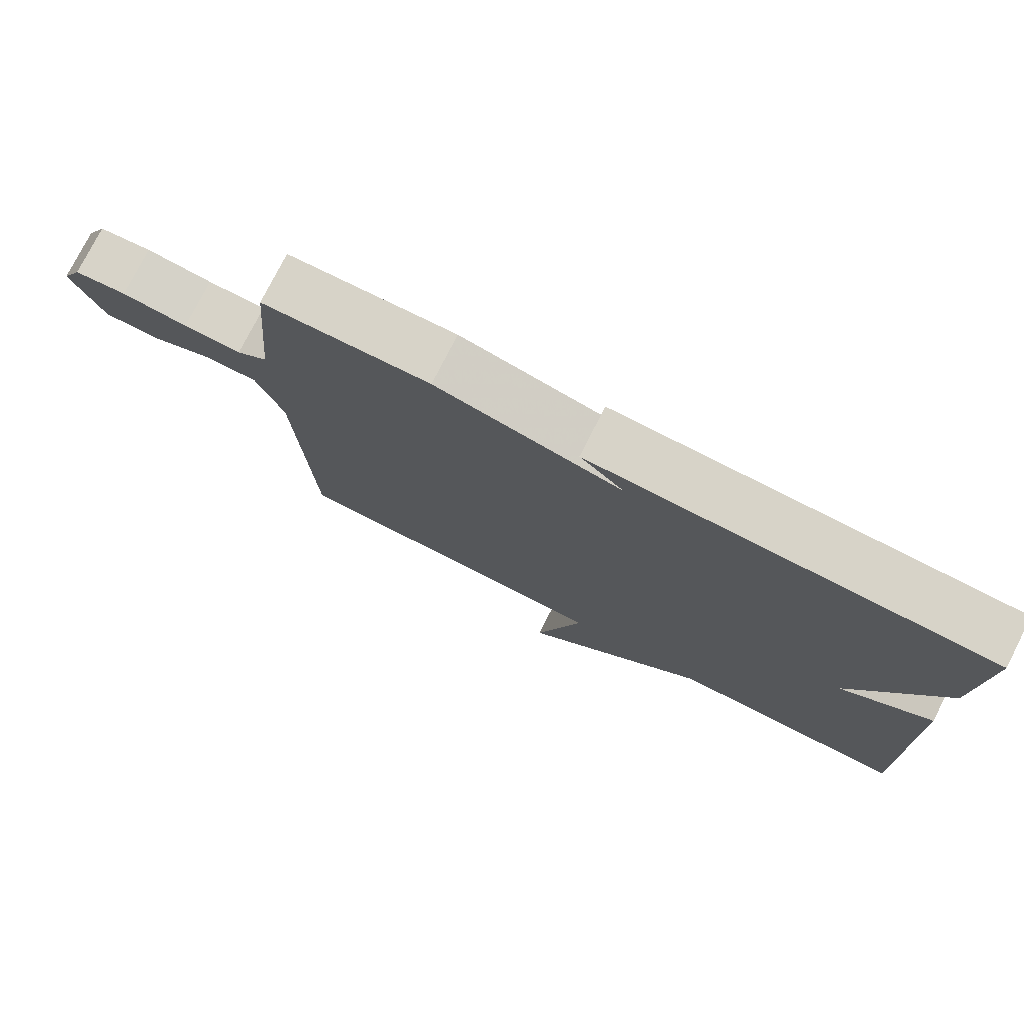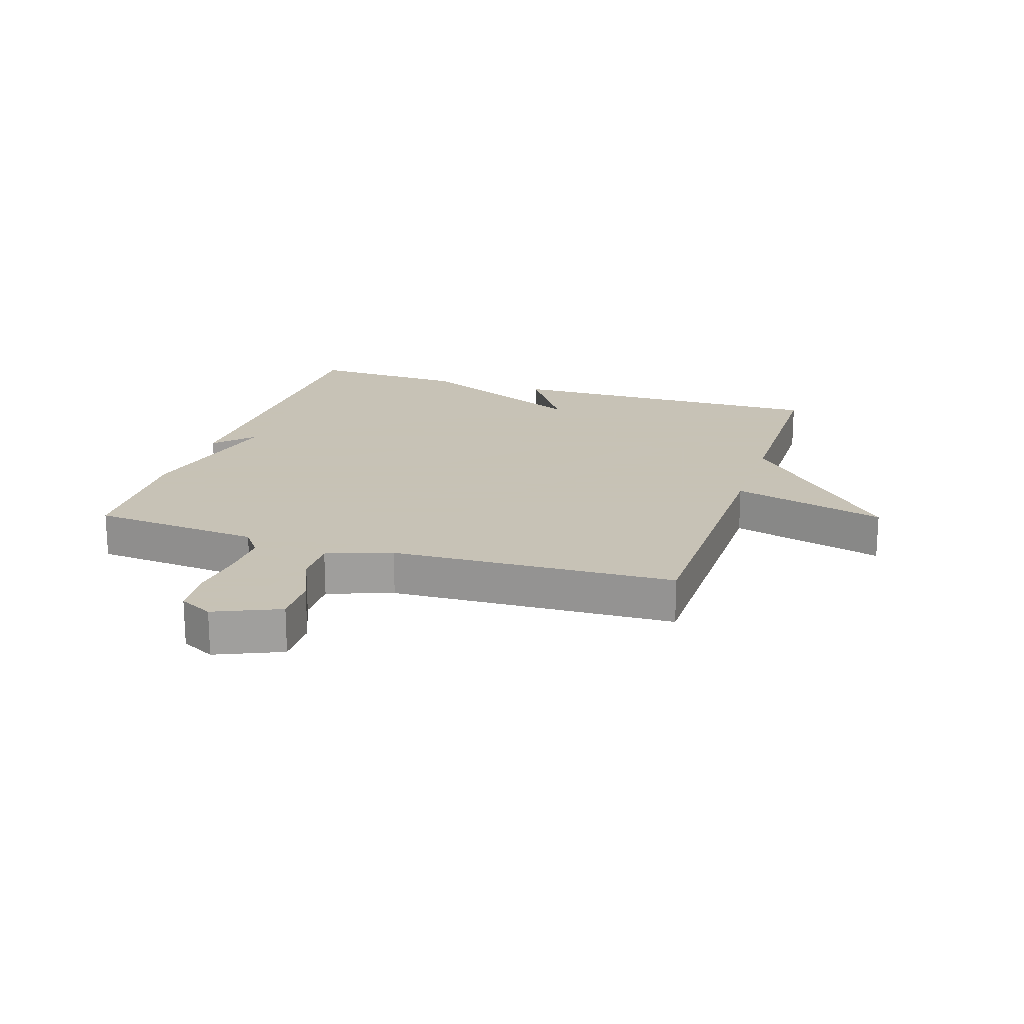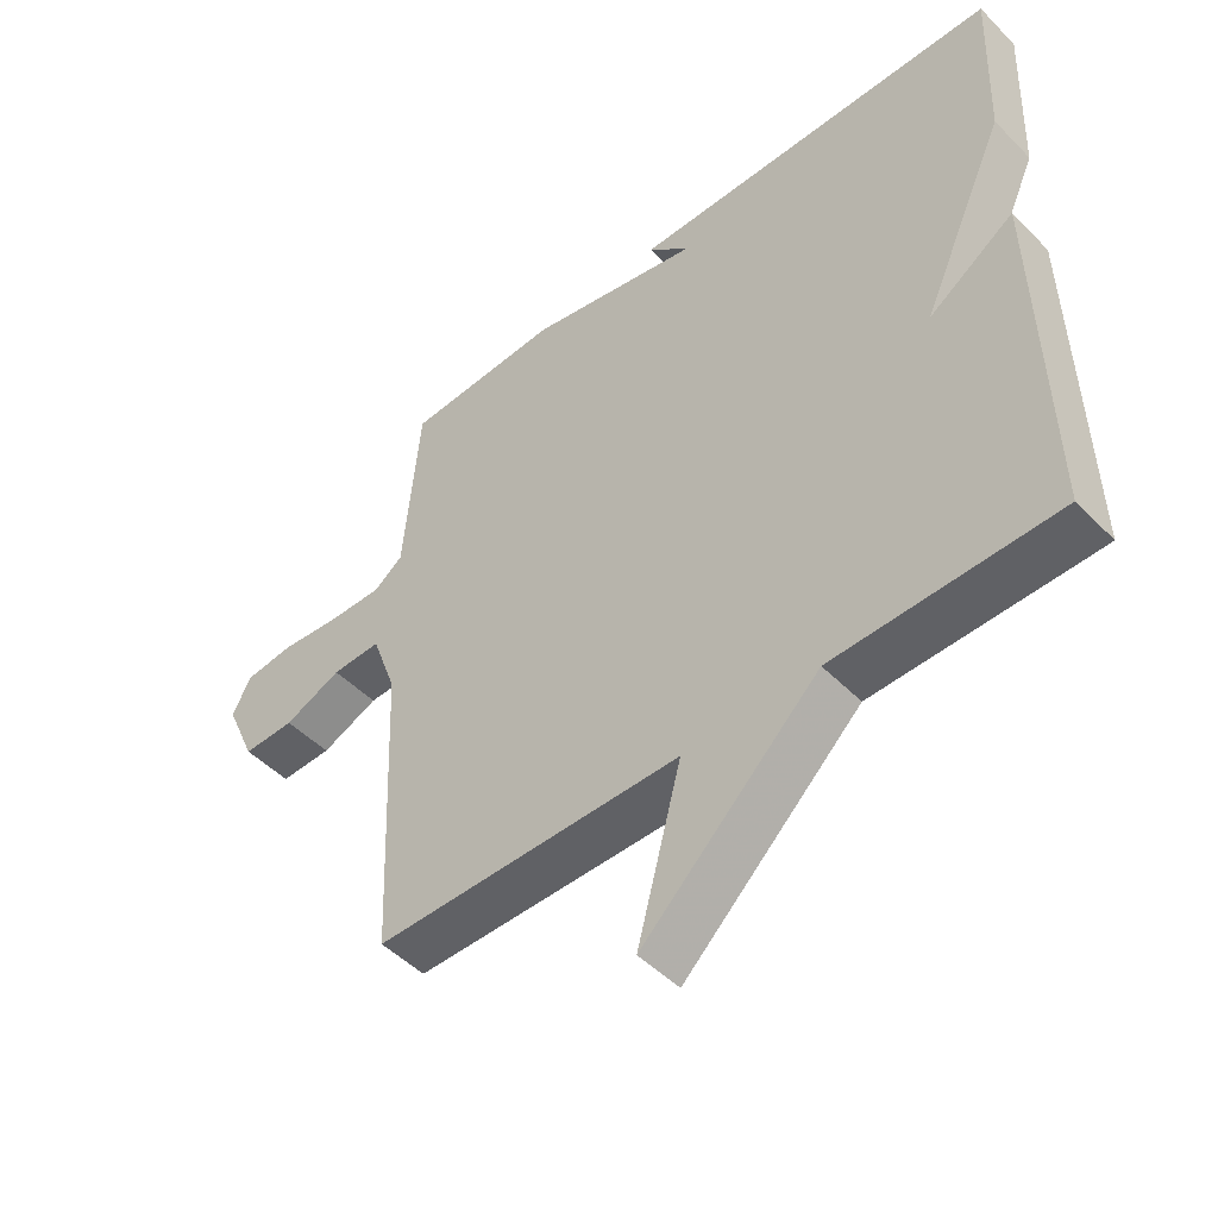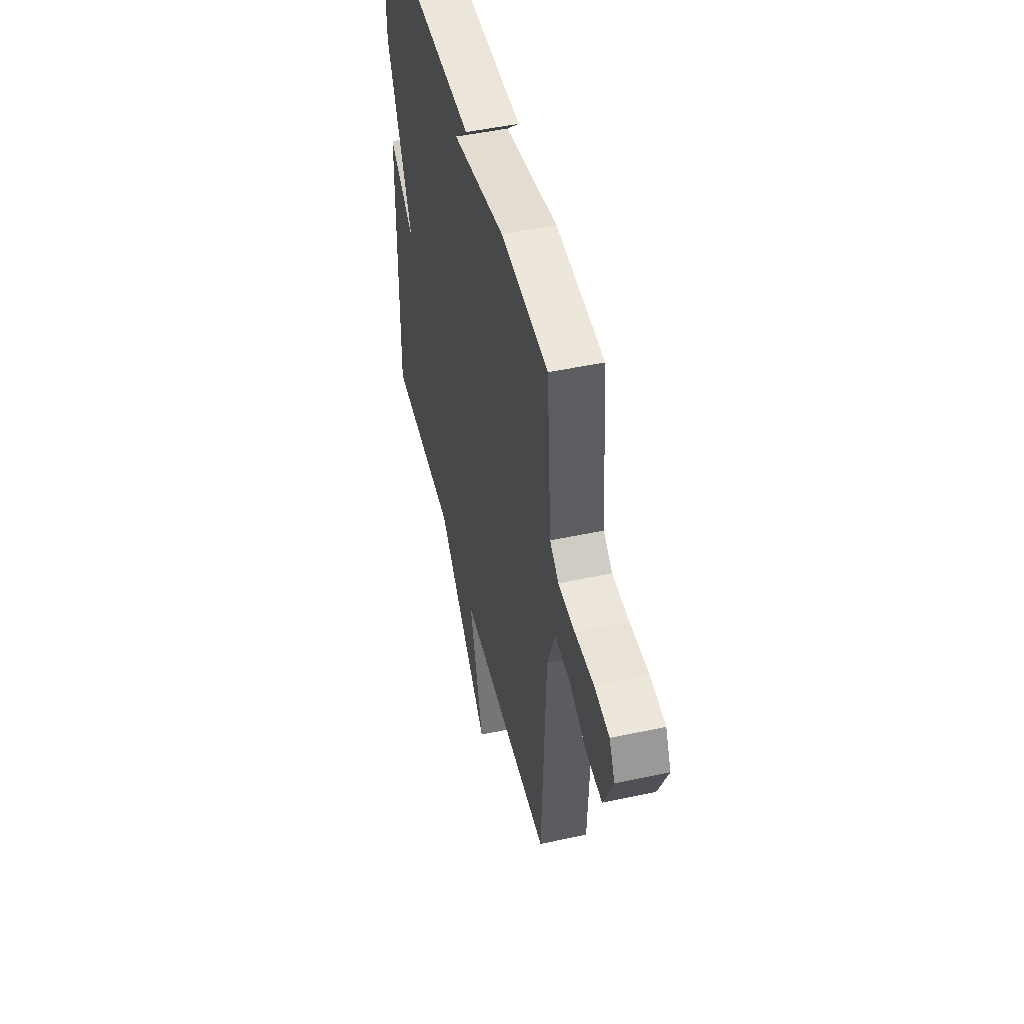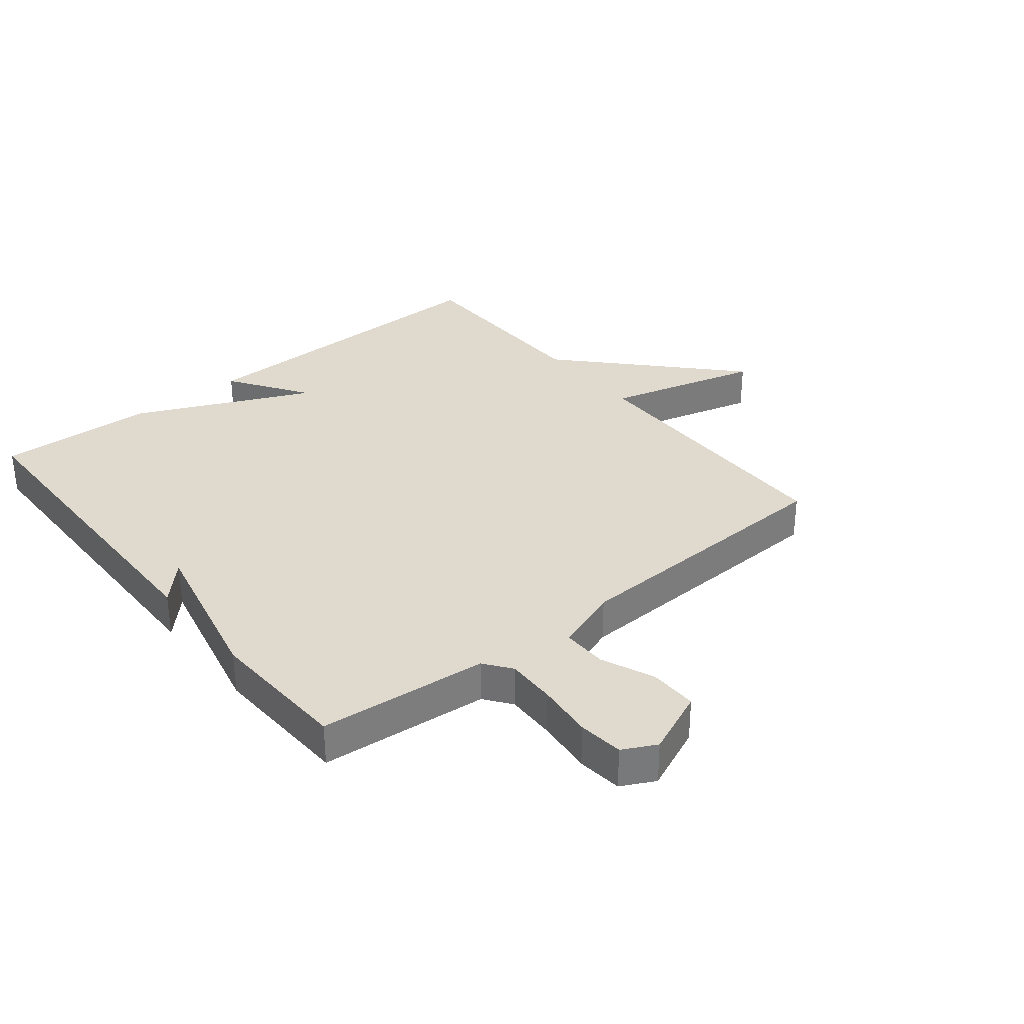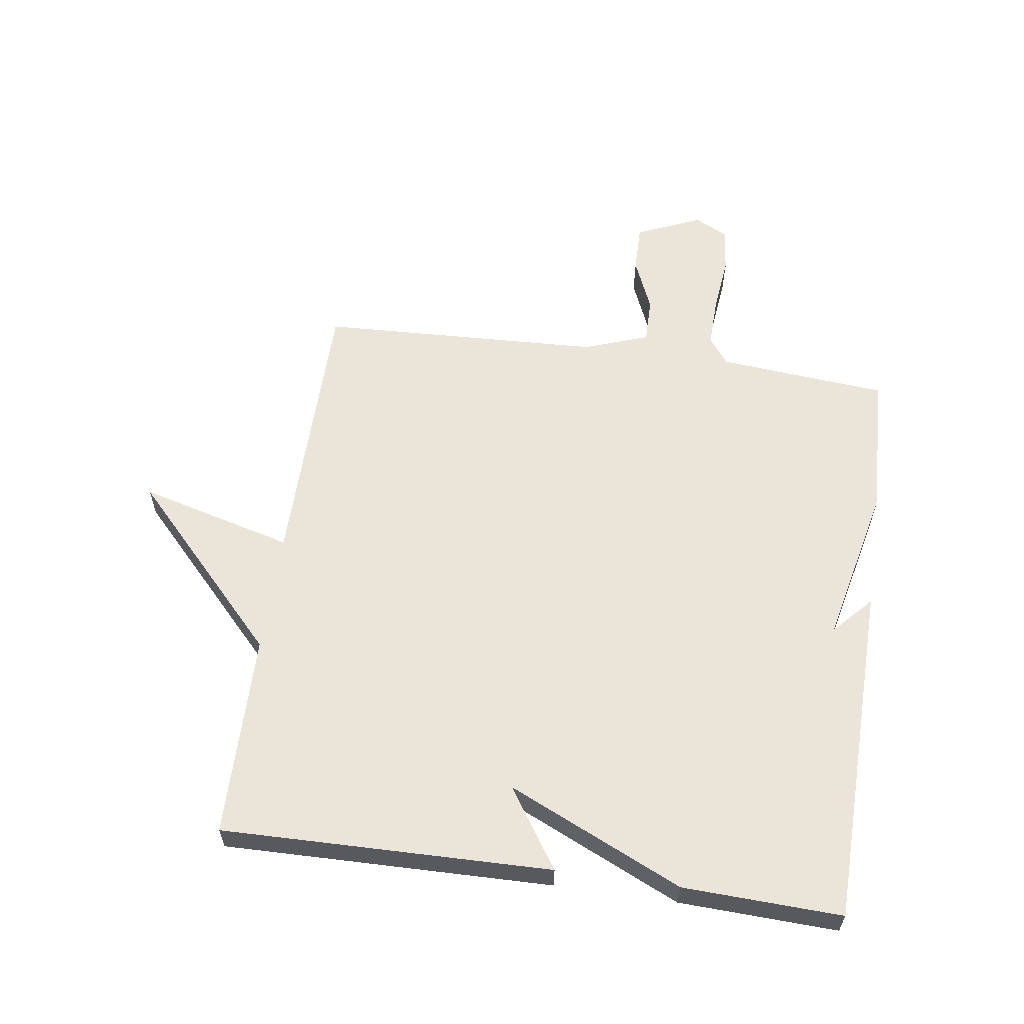
<metadata>
{"format":"obj","ext":"obj","renderer":"f3d","projection":"perspective","resolution":1024,"background":"white","views":[{"elev":76.8,"azim":-153.1,"up":"+Z"},{"elev":19.1,"azim":108.0,"up":"+Y"},{"elev":-48.8,"azim":-138.0,"up":"+Z"},{"elev":48.8,"azim":76.5,"up":"+Z"},{"elev":32.7,"azim":51.2,"up":"+Y"},{"elev":59.4,"azim":-81.8,"up":"+Y"}]}
</metadata>
<code>
v -0.5 0.07 -0.5
v -0.49 0.07 0.04
v -0.36 0.07 -0.047
v -0.49 0.07 0.24
v -0.5 0.07 0.5
v 0.064 0.07 0.51
v 0.001 0.07 0.451
v 0.264 0.07 0.51
v 0.5 0.07 0.5
v 0.524 0.07 0.222
v 0.568 0.07 0.189
v 0.65 0.07 0.191
v 0.743 0.07 0.201
v 0.817 0.07 0.193
v 0.845 0.07 0.138
v 0.799 0.07 0.032
v 0.72 0.07 0.033
v 0.633 0.07 0.07
v 0.558 0.07 0.071
v 0.52 0.07 -0.035
v 0.5 0.07 -0.5
v 0.035 0.07 -0.504
v 0.102 0.07 -0.757
v -0.165 0.07 -0.504
v -0.5 0 -0.5
v -0.49 0 0.04
v -0.36 0 -0.047
v -0.49 0 0.24
v -0.5 0 0.5
v 0.064 0 0.51
v 0.001 0 0.451
v 0.264 0 0.51
v 0.5 0 0.5
v 0.524 0 0.222
v 0.568 0 0.189
v 0.65 0 0.191
v 0.743 0 0.201
v 0.817 0 0.193
v 0.845 0 0.138
v 0.799 0 0.032
v 0.72 0 0.033
v 0.633 0 0.07
v 0.558 0 0.071
v 0.52 0 -0.035
v 0.5 0 -0.5
v 0.035 0 -0.504
v 0.102 0 -0.757
v -0.165 0 -0.504
f 22 23 24
f 22 24 1
f 21 22 1
f 20 21 1
f 19 20 1
f 16 17 18
f 15 16 18
f 14 15 18
f 13 14 18
f 12 13 18
f 11 12 18 19
f 10 11 19 1
f 9 10 1
f 8 9 1
f 7 8 1
f 5 6 7
f 3 4 5 7
f 1 2 3
f 1 3 7
f 48 47 46
f 25 48 46
f 25 46 45
f 25 45 44
f 25 44 43
f 42 41 40
f 42 40 39
f 42 39 38
f 42 38 37
f 42 37 36
f 43 42 36 35
f 25 43 35 34
f 25 34 33
f 25 33 32
f 25 32 31
f 31 30 29
f 31 29 28 27
f 27 26 25
f 31 27 25
f 1 25 26 2
f 2 26 27 3
f 3 27 28 4
f 4 28 29 5
f 5 29 30 6
f 6 30 31 7
f 7 31 32 8
f 8 32 33 9
f 9 33 34 10
f 10 34 35 11
f 11 35 36 12
f 12 36 37 13
f 13 37 38 14
f 14 38 39 15
f 15 39 40 16
f 16 40 41 17
f 17 41 42 18
f 18 42 43 19
f 19 43 44 20
f 20 44 45 21
f 21 45 46 22
f 22 46 47 23
f 23 47 48 24
f 24 48 25 1

</code>
